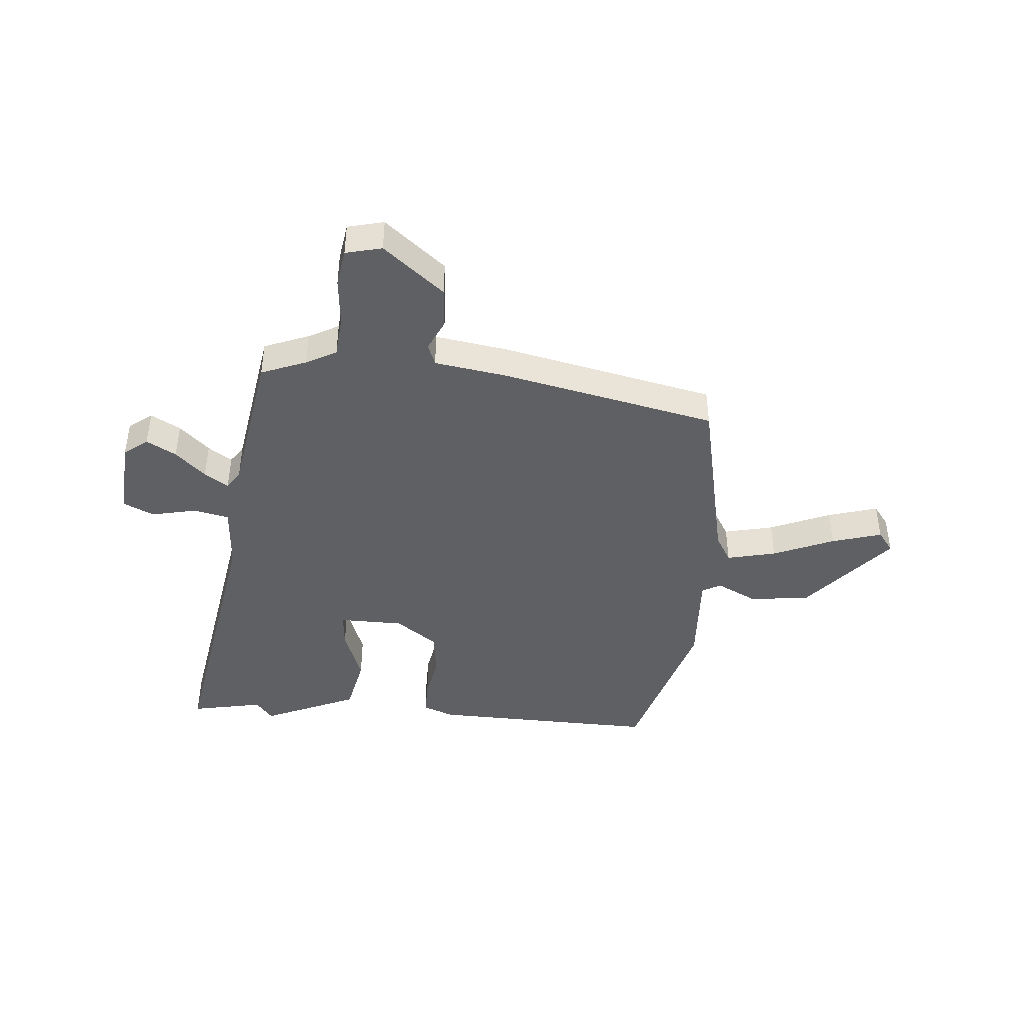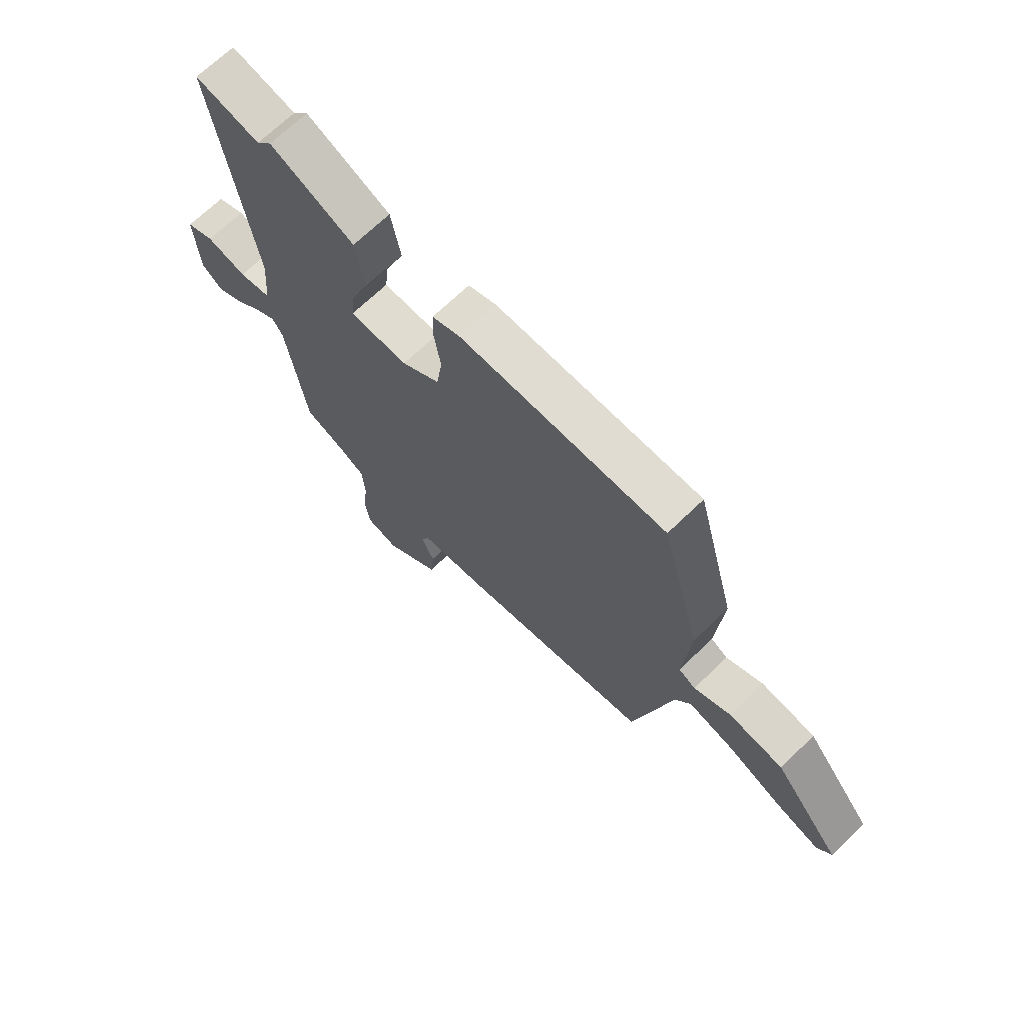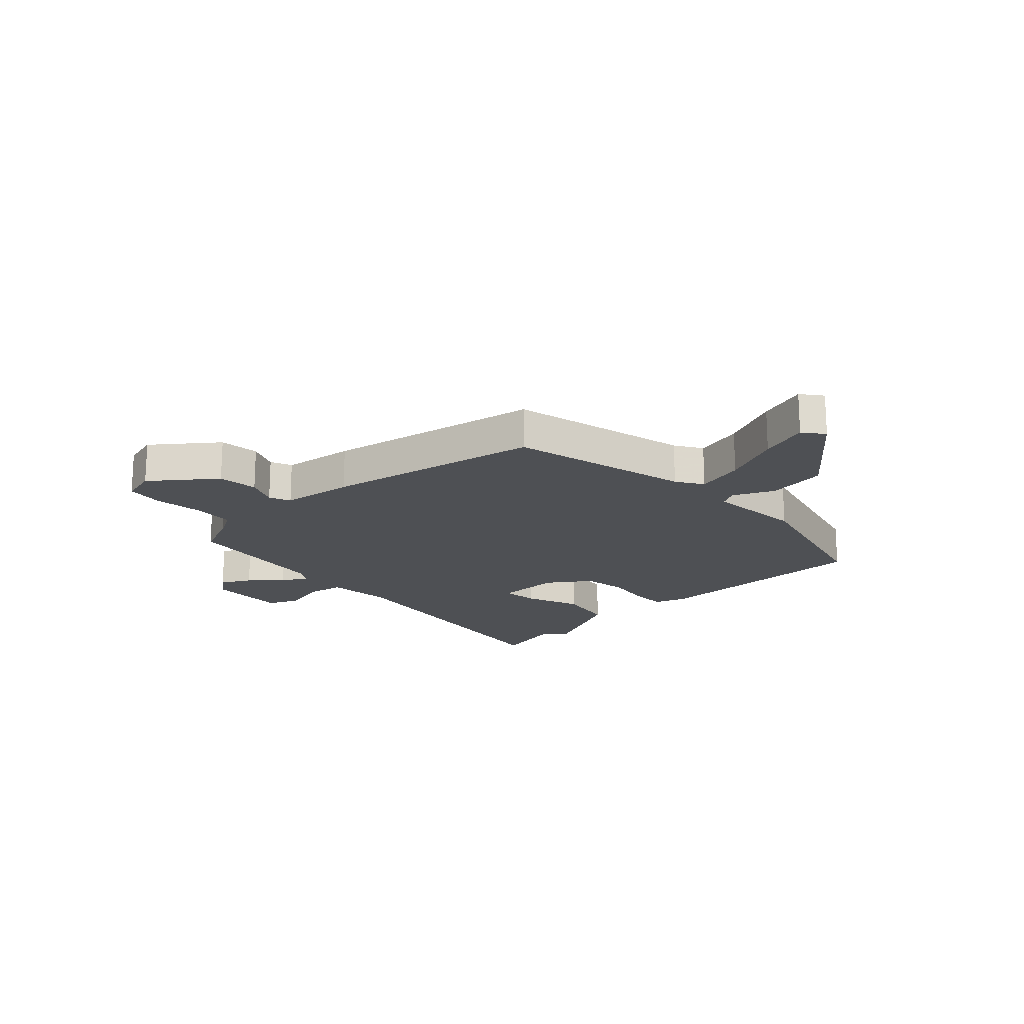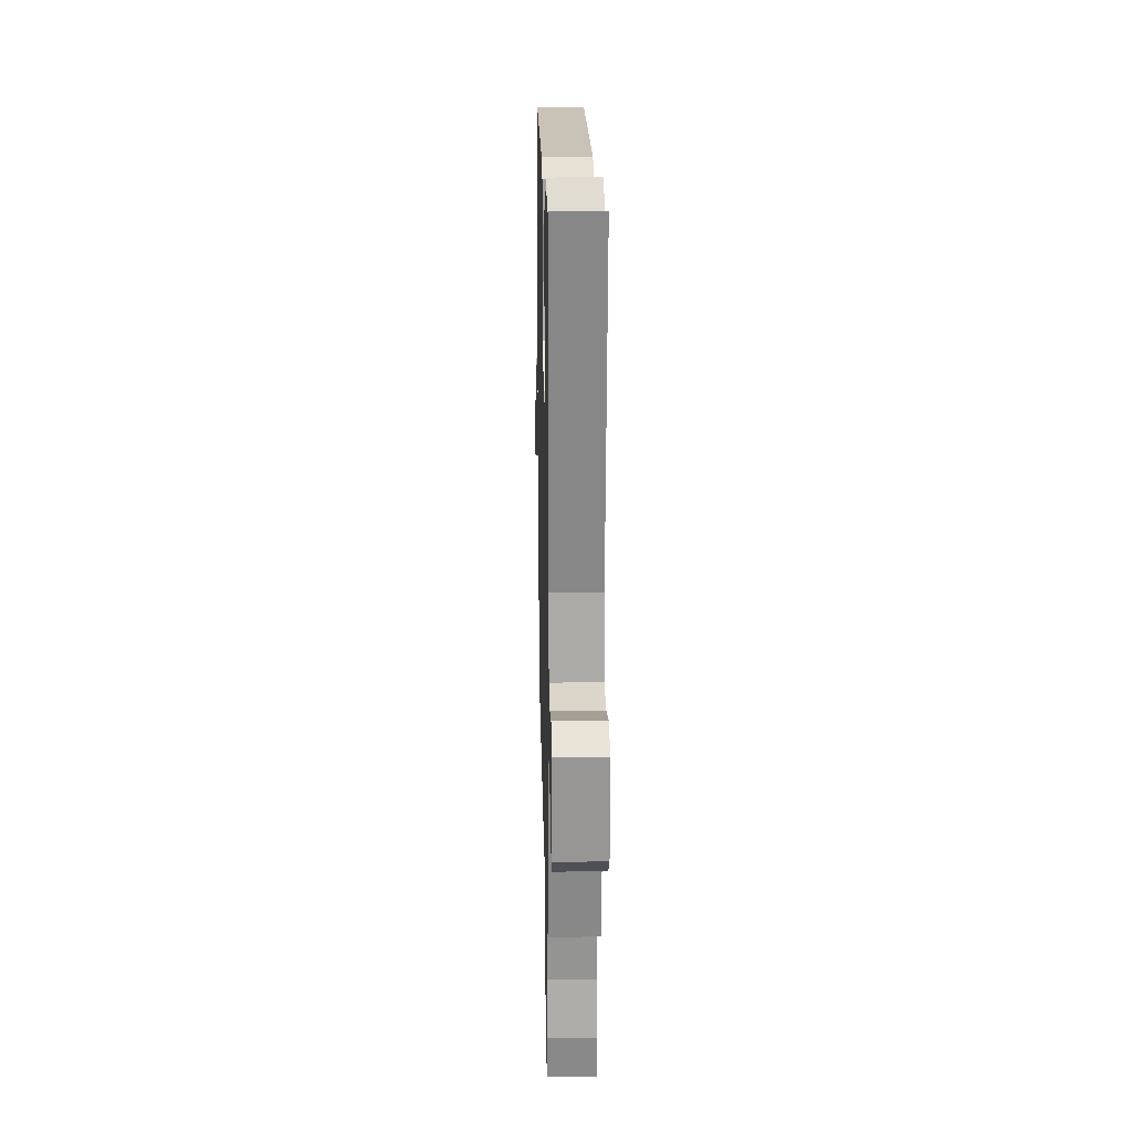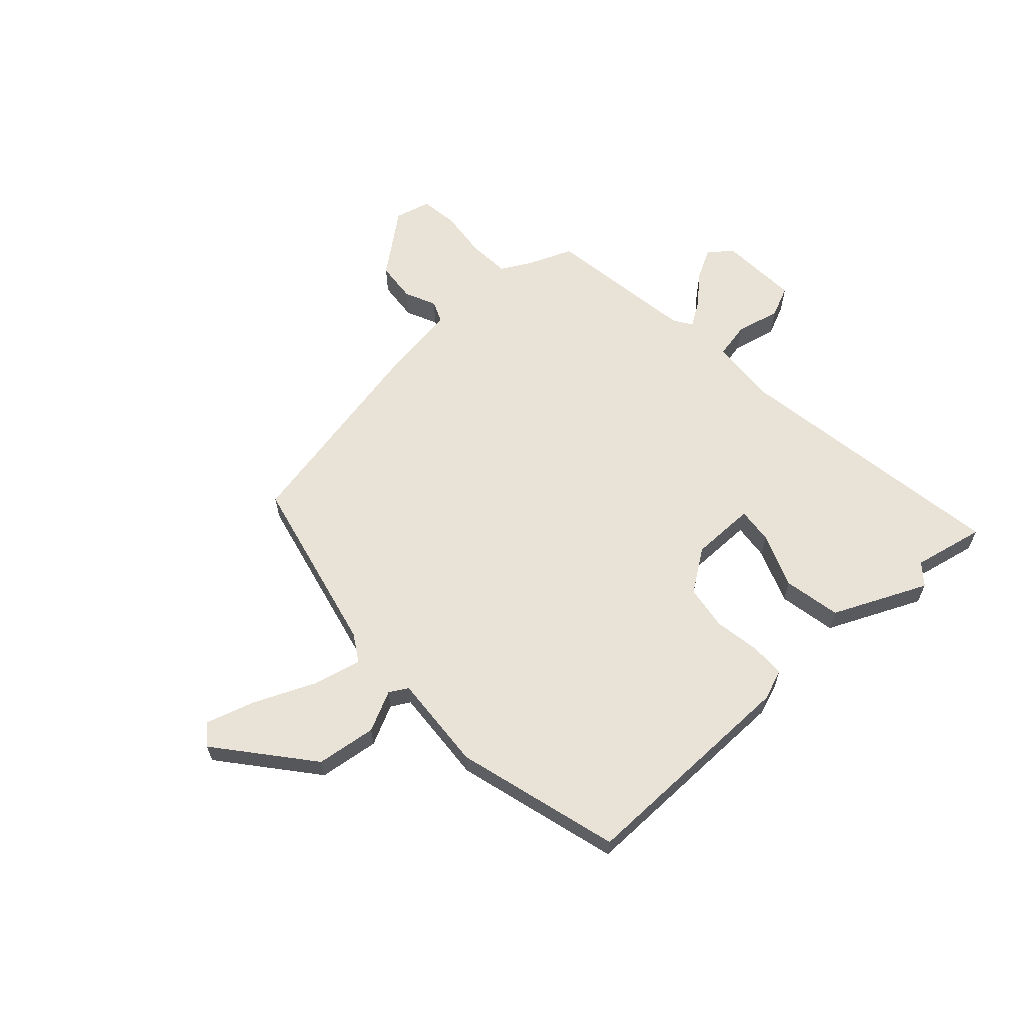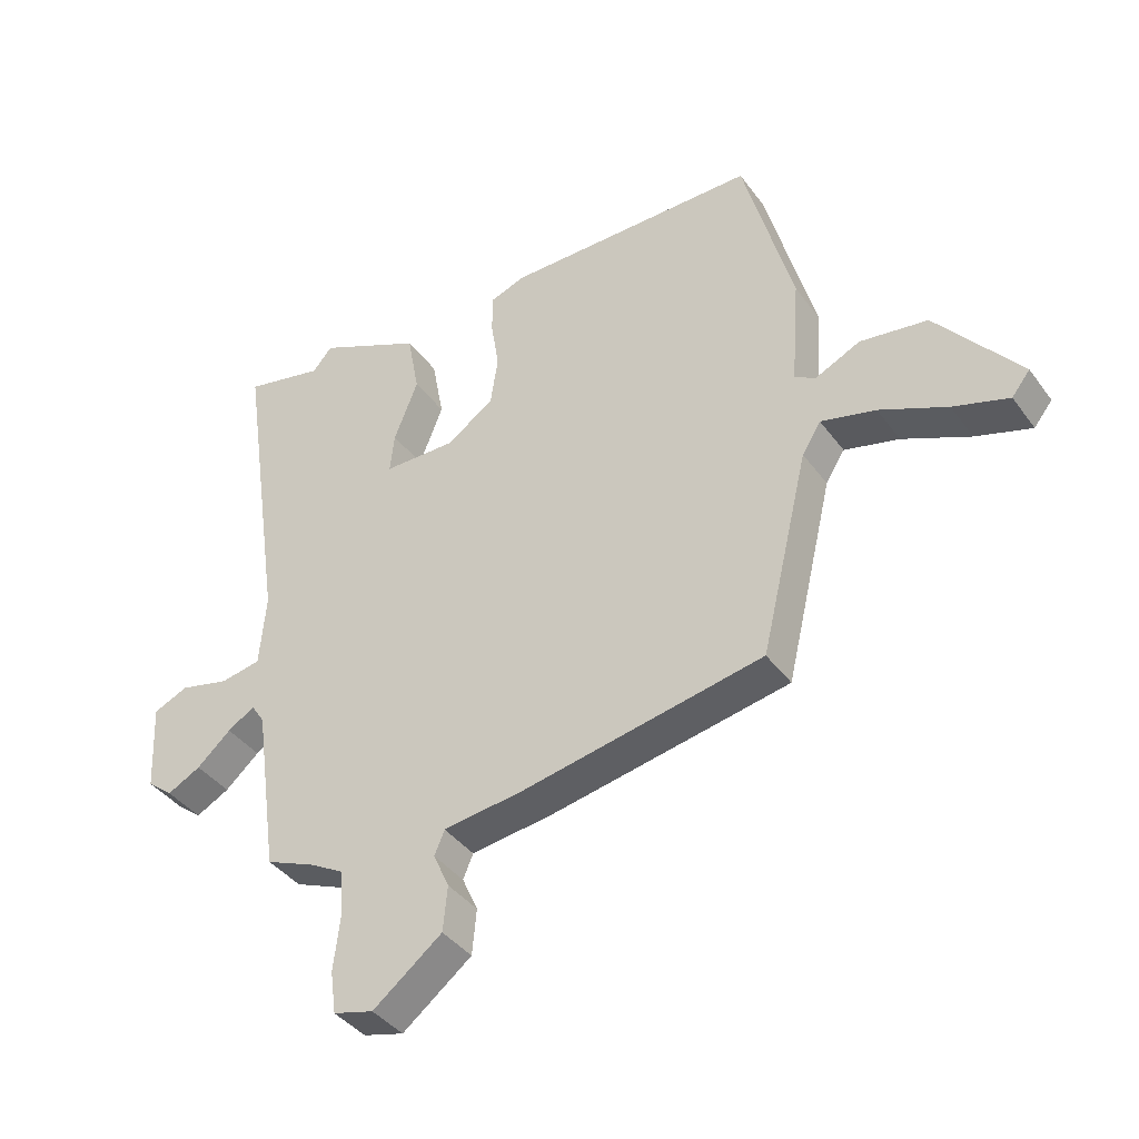
<metadata>
{"format":"obj","ext":"obj","renderer":"f3d","projection":"perspective","resolution":1024,"background":"white","views":[{"elev":-43.1,"azim":173.9,"up":"+Y"},{"elev":69.1,"azim":-134.0,"up":"+Z"},{"elev":-18.5,"azim":-136.6,"up":"+Y"},{"elev":19.3,"azim":88.6,"up":"+Z"},{"elev":62.5,"azim":-42.9,"up":"+Y"},{"elev":-39.7,"azim":-147.5,"up":"+Z"}]}
</metadata>
<code>
v 0.414 0.07 -0.497
v 0.335 0.07 -0.53
v 0.282 0.07 -0.56
v 0.277 0.07 -0.634
v 0.287 0.07 -0.721
v 0.278 0.07 -0.788
v 0.214 0.07 -0.805
v 0.104 0.07 -0.719
v 0.097 0.07 -0.647
v 0.122 0.07 -0.591
v 0.106 0.07 -0.553
v -0.023 0.07 -0.536
v -0.405 0.07 -0.463
v -0.481 0.07 -0.143
v -0.511 0.07 -0.095
v -0.598 0.07 -0.117
v -0.705 0.07 -0.165
v -0.793 0.07 -0.193
v -0.822 0.07 -0.156
v -0.689 0.07 0.008
v -0.582 0.07 0.023
v -0.51 0.07 -0.011
v -0.477 0.07 0.008
v -0.49 0.07 0.18
v -0.411 0.07 0.472
v -0.007 0.07 0.471
v 0.048 0.07 0.451
v 0.049 0.07 0.389
v 0.036 0.07 0.307
v 0.048 0.07 0.228
v 0.123 0.07 0.176
v 0.238 0.07 0.177
v 0.231 0.07 0.241
v 0.193 0.07 0.338
v 0.212 0.07 0.44
v 0.378 0.07 0.517
v 0.409 0.07 0.48
v 0.536 0.07 0.508
v 0.463 0.07 0.009
v 0.473 0.07 -0.108
v 0.537 0.07 -0.12
v 0.616 0.07 -0.101
v 0.671 0.07 -0.125
v 0.664 0.07 -0.266
v 0.623 0.07 -0.299
v 0.57 0.07 -0.271
v 0.516 0.07 -0.223
v 0.473 0.07 -0.196
v 0.452 0.07 -0.228
v 0.414 0 -0.497
v 0.335 0 -0.53
v 0.282 0 -0.56
v 0.277 0 -0.634
v 0.287 0 -0.721
v 0.278 0 -0.788
v 0.214 0 -0.805
v 0.104 0 -0.719
v 0.097 0 -0.647
v 0.122 0 -0.591
v 0.106 0 -0.553
v -0.023 0 -0.536
v -0.405 0 -0.463
v -0.481 0 -0.143
v -0.511 0 -0.095
v -0.598 0 -0.117
v -0.705 0 -0.165
v -0.793 0 -0.193
v -0.822 0 -0.156
v -0.689 0 0.008
v -0.582 0 0.023
v -0.51 0 -0.011
v -0.477 0 0.008
v -0.49 0 0.18
v -0.411 0 0.472
v -0.007 0 0.471
v 0.048 0 0.451
v 0.049 0 0.389
v 0.036 0 0.307
v 0.048 0 0.228
v 0.123 0 0.176
v 0.238 0 0.177
v 0.231 0 0.241
v 0.193 0 0.338
v 0.212 0 0.44
v 0.378 0 0.517
v 0.409 0 0.48
v 0.536 0 0.508
v 0.463 0 0.009
v 0.473 0 -0.108
v 0.537 0 -0.12
v 0.616 0 -0.101
v 0.671 0 -0.125
v 0.664 0 -0.266
v 0.623 0 -0.299
v 0.57 0 -0.271
v 0.516 0 -0.223
v 0.473 0 -0.196
v 0.452 0 -0.228
f 45 46 47
f 44 45 47
f 43 44 47
f 42 43 47
f 41 42 47
f 40 41 47 48
f 39 40 48 49
f 37 38 39
f 37 39 49
f 36 37 49
f 35 36 49
f 34 35 49
f 33 34 49
f 27 28 29
f 26 27 29
f 25 26 29
f 24 25 29
f 23 24 29
f 23 29 30
f 22 23 30 31
f 20 21 22
f 19 20 22
f 18 19 22
f 17 18 22
f 16 17 22
f 22 31 32
f 16 22 32
f 15 16 32
f 11 12 13 14
f 8 9 10
f 7 8 10
f 6 7 10
f 5 6 10
f 4 5 10
f 3 4 10 11
f 14 15 32
f 11 14 32
f 3 11 32
f 2 3 32
f 32 33 49
f 2 32 49
f 1 2 49
f 96 95 94
f 96 94 93
f 96 93 92
f 96 92 91
f 96 91 90
f 97 96 90 89
f 98 97 89 88
f 88 87 86
f 98 88 86
f 98 86 85
f 98 85 84
f 98 84 83
f 98 83 82
f 78 77 76
f 78 76 75
f 78 75 74
f 78 74 73
f 78 73 72
f 79 78 72
f 80 79 72 71
f 71 70 69
f 71 69 68
f 71 68 67
f 71 67 66
f 71 66 65
f 81 80 71
f 81 71 65
f 81 65 64
f 63 62 61 60
f 59 58 57
f 59 57 56
f 59 56 55
f 59 55 54
f 59 54 53
f 60 59 53 52
f 81 64 63
f 81 63 60
f 81 60 52
f 81 52 51
f 98 82 81
f 98 81 51
f 98 51 50
f 1 50 51 2
f 2 51 52 3
f 3 52 53 4
f 4 53 54 5
f 5 54 55 6
f 6 55 56 7
f 7 56 57 8
f 8 57 58 9
f 9 58 59 10
f 10 59 60 11
f 11 60 61 12
f 12 61 62 13
f 13 62 63 14
f 14 63 64 15
f 15 64 65 16
f 16 65 66 17
f 17 66 67 18
f 18 67 68 19
f 19 68 69 20
f 20 69 70 21
f 21 70 71 22
f 22 71 72 23
f 23 72 73 24
f 24 73 74 25
f 25 74 75 26
f 26 75 76 27
f 27 76 77 28
f 28 77 78 29
f 29 78 79 30
f 30 79 80 31
f 31 80 81 32
f 32 81 82 33
f 33 82 83 34
f 34 83 84 35
f 35 84 85 36
f 36 85 86 37
f 37 86 87 38
f 38 87 88 39
f 39 88 89 40
f 40 89 90 41
f 41 90 91 42
f 42 91 92 43
f 43 92 93 44
f 44 93 94 45
f 45 94 95 46
f 46 95 96 47
f 47 96 97 48
f 48 97 98 49
f 49 98 50 1

</code>
